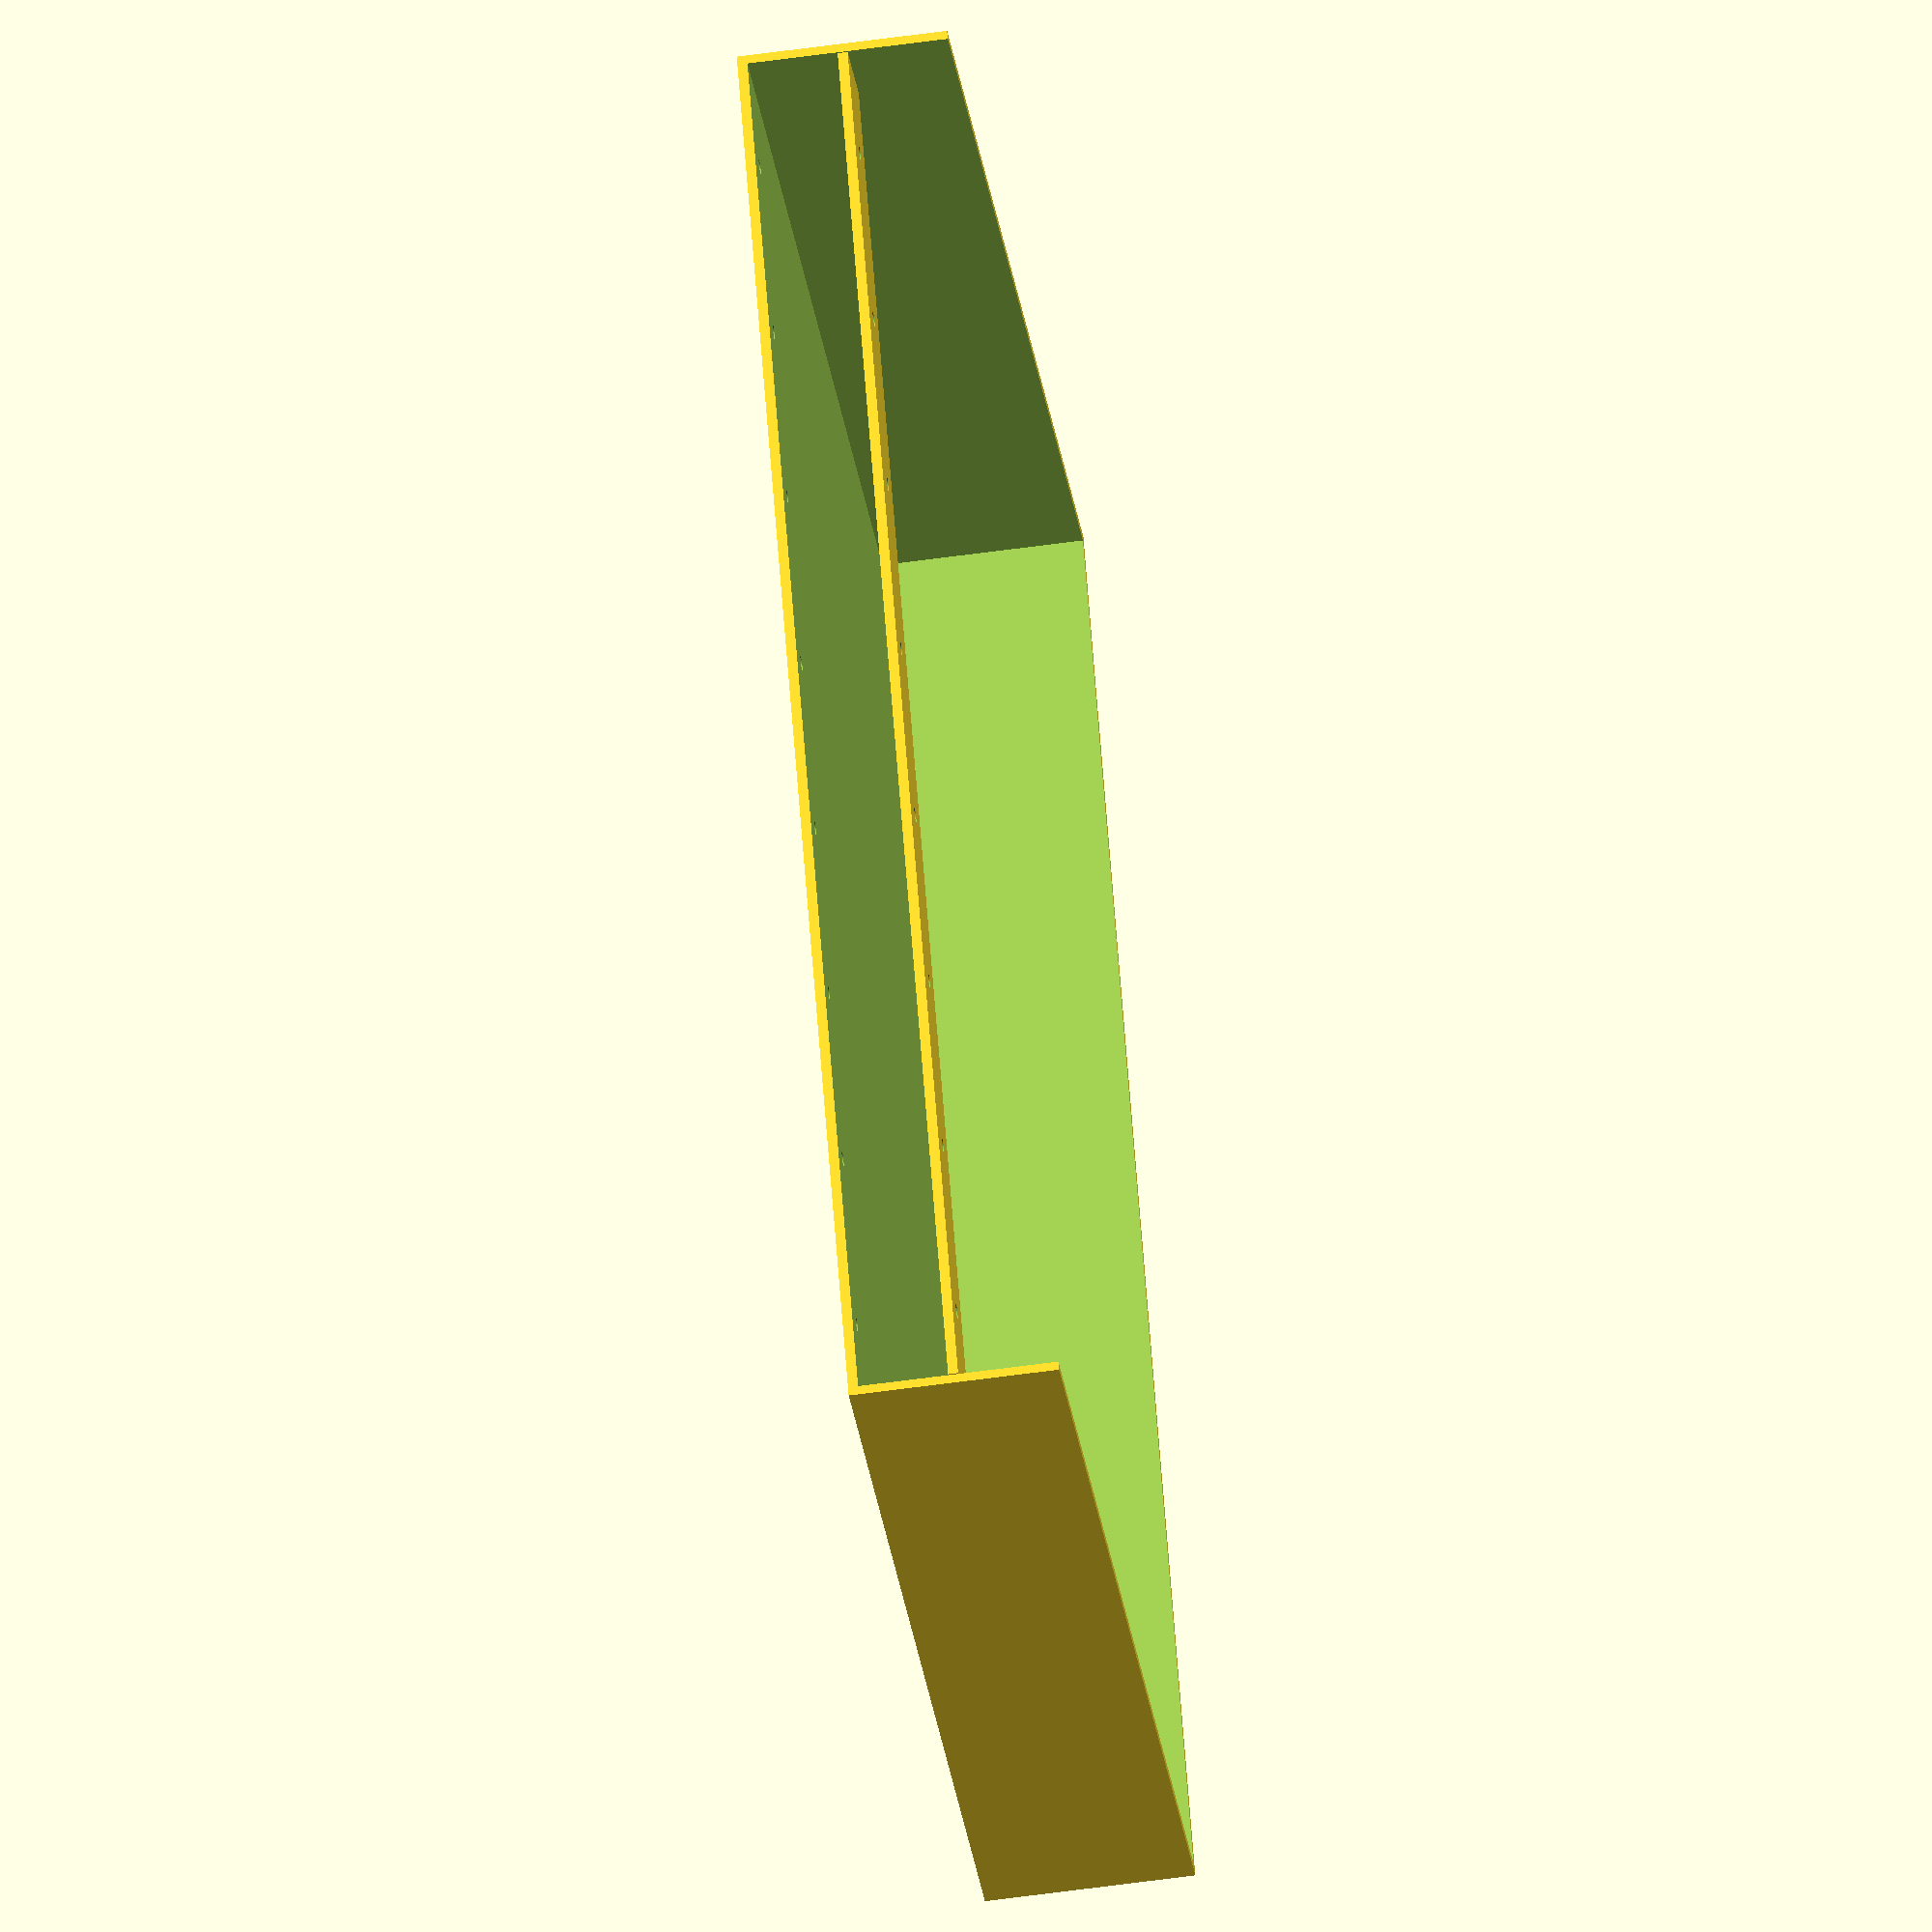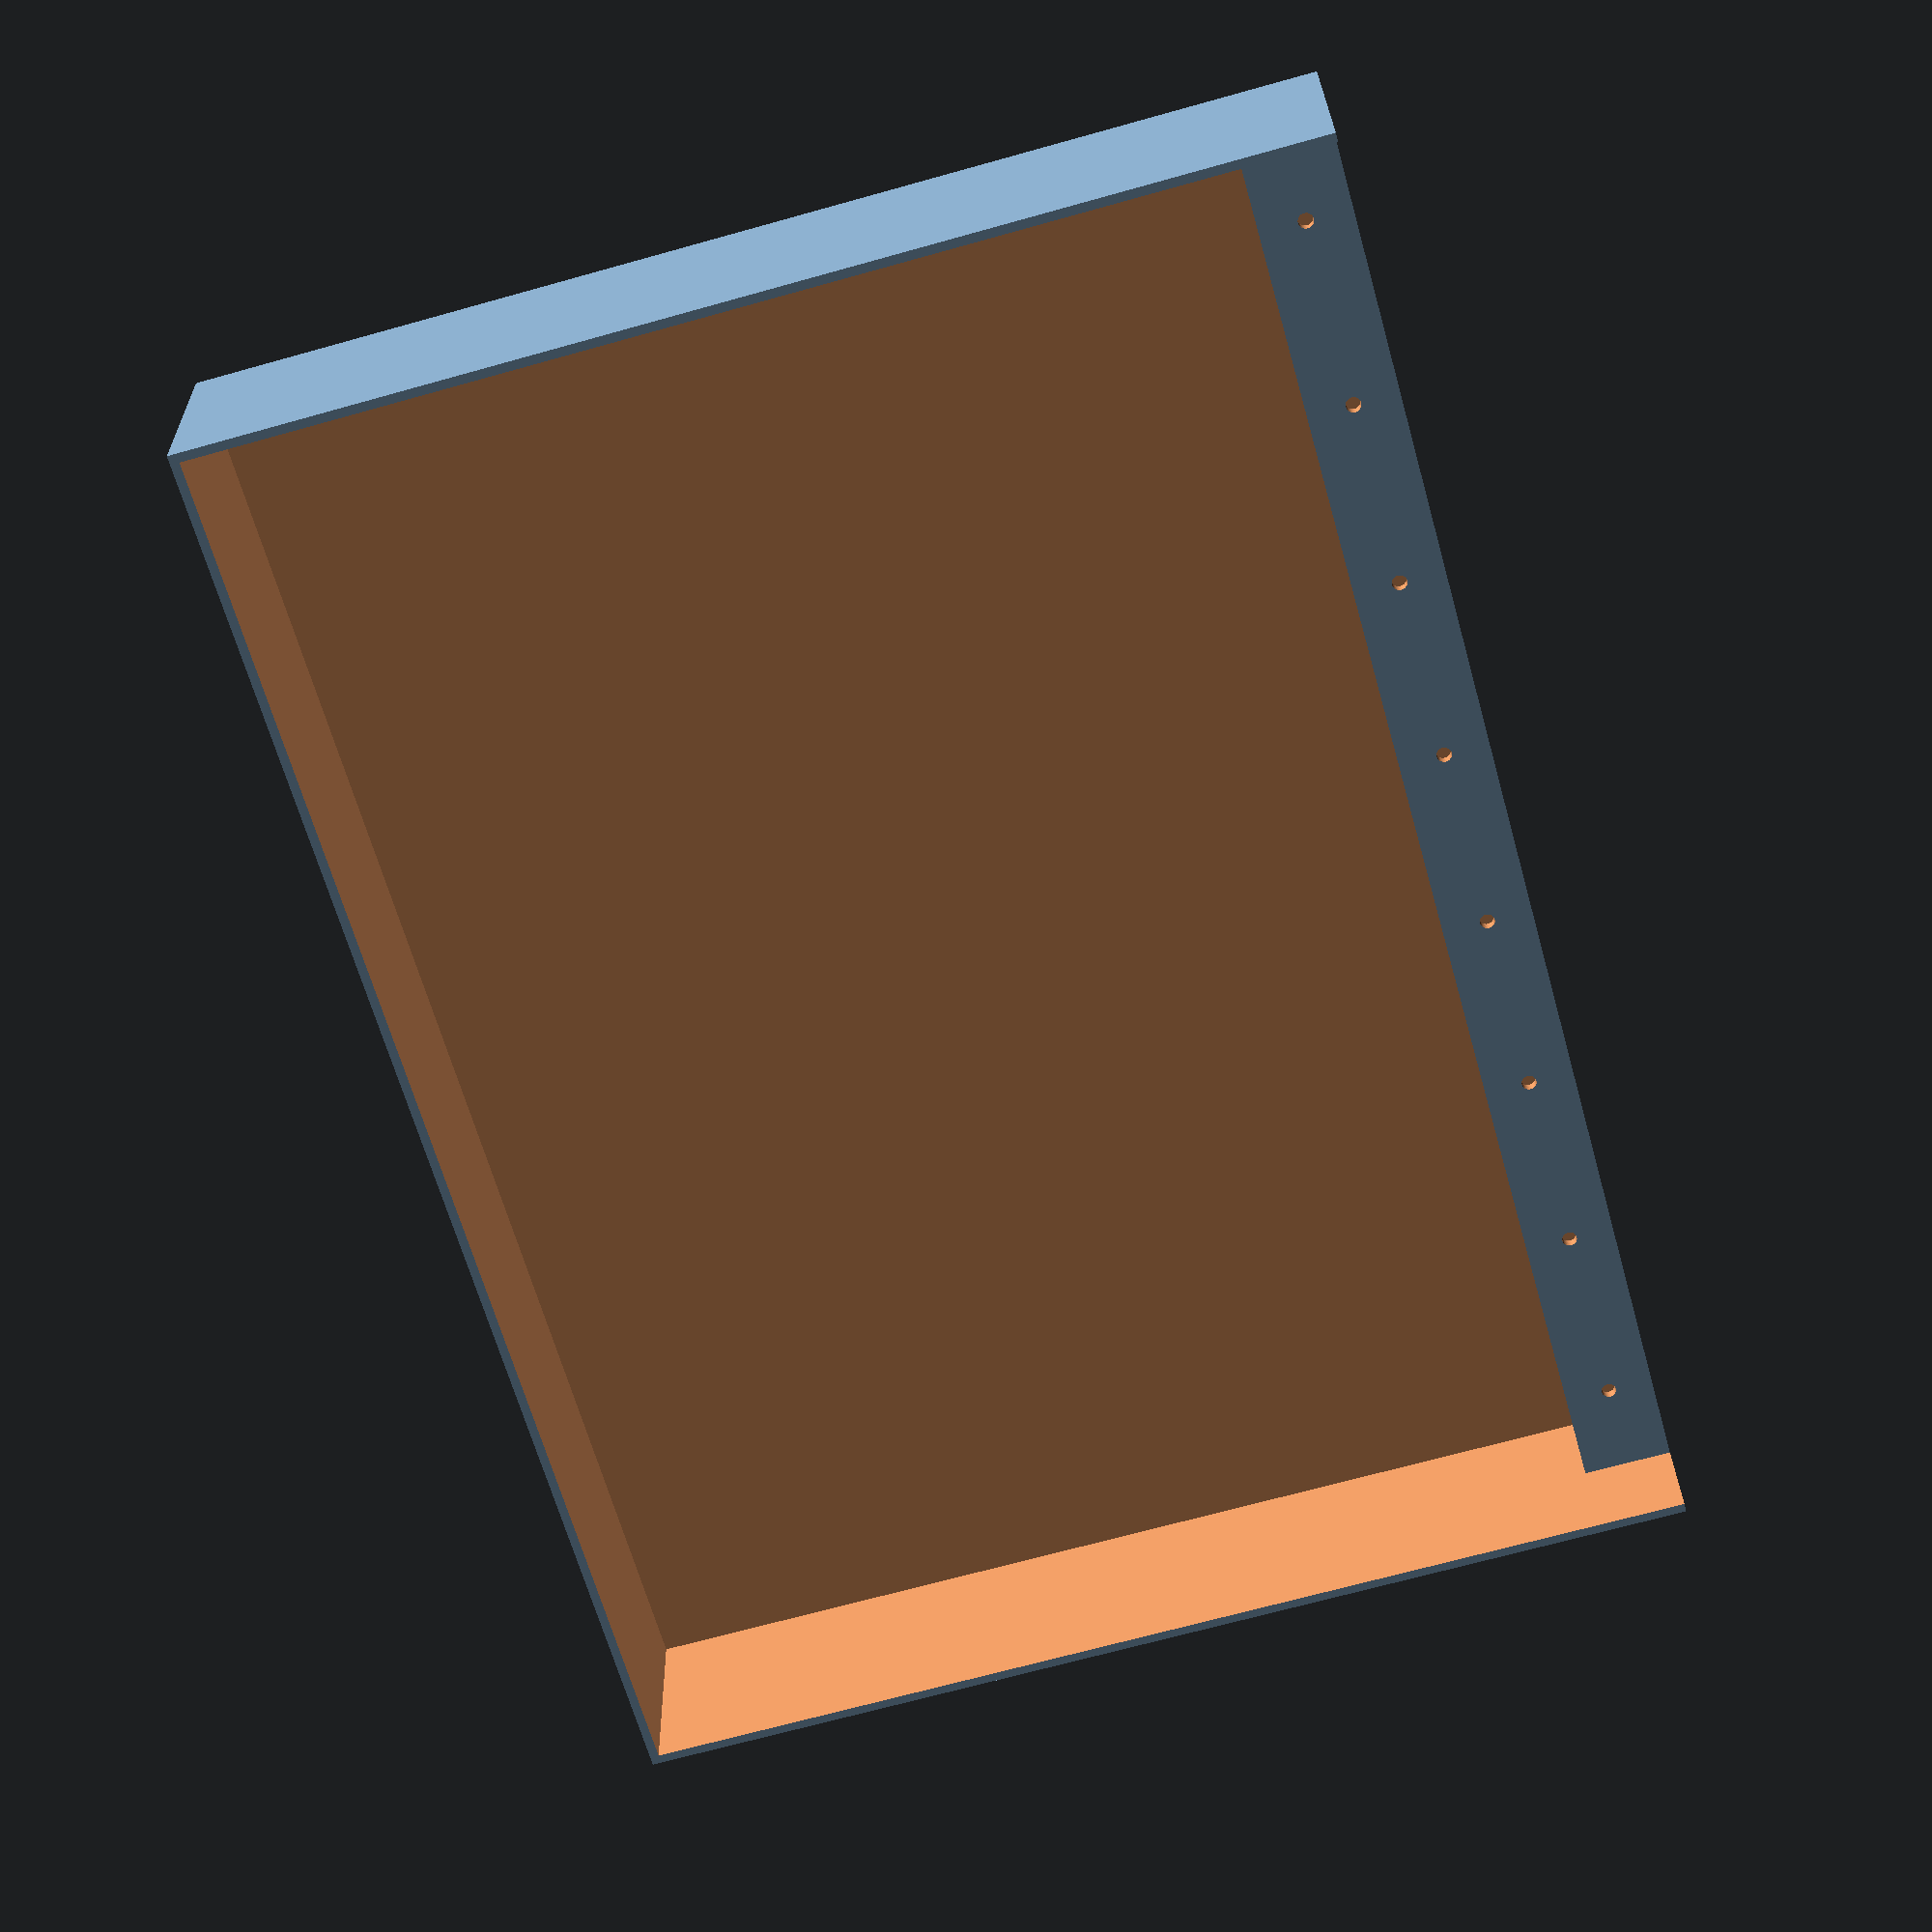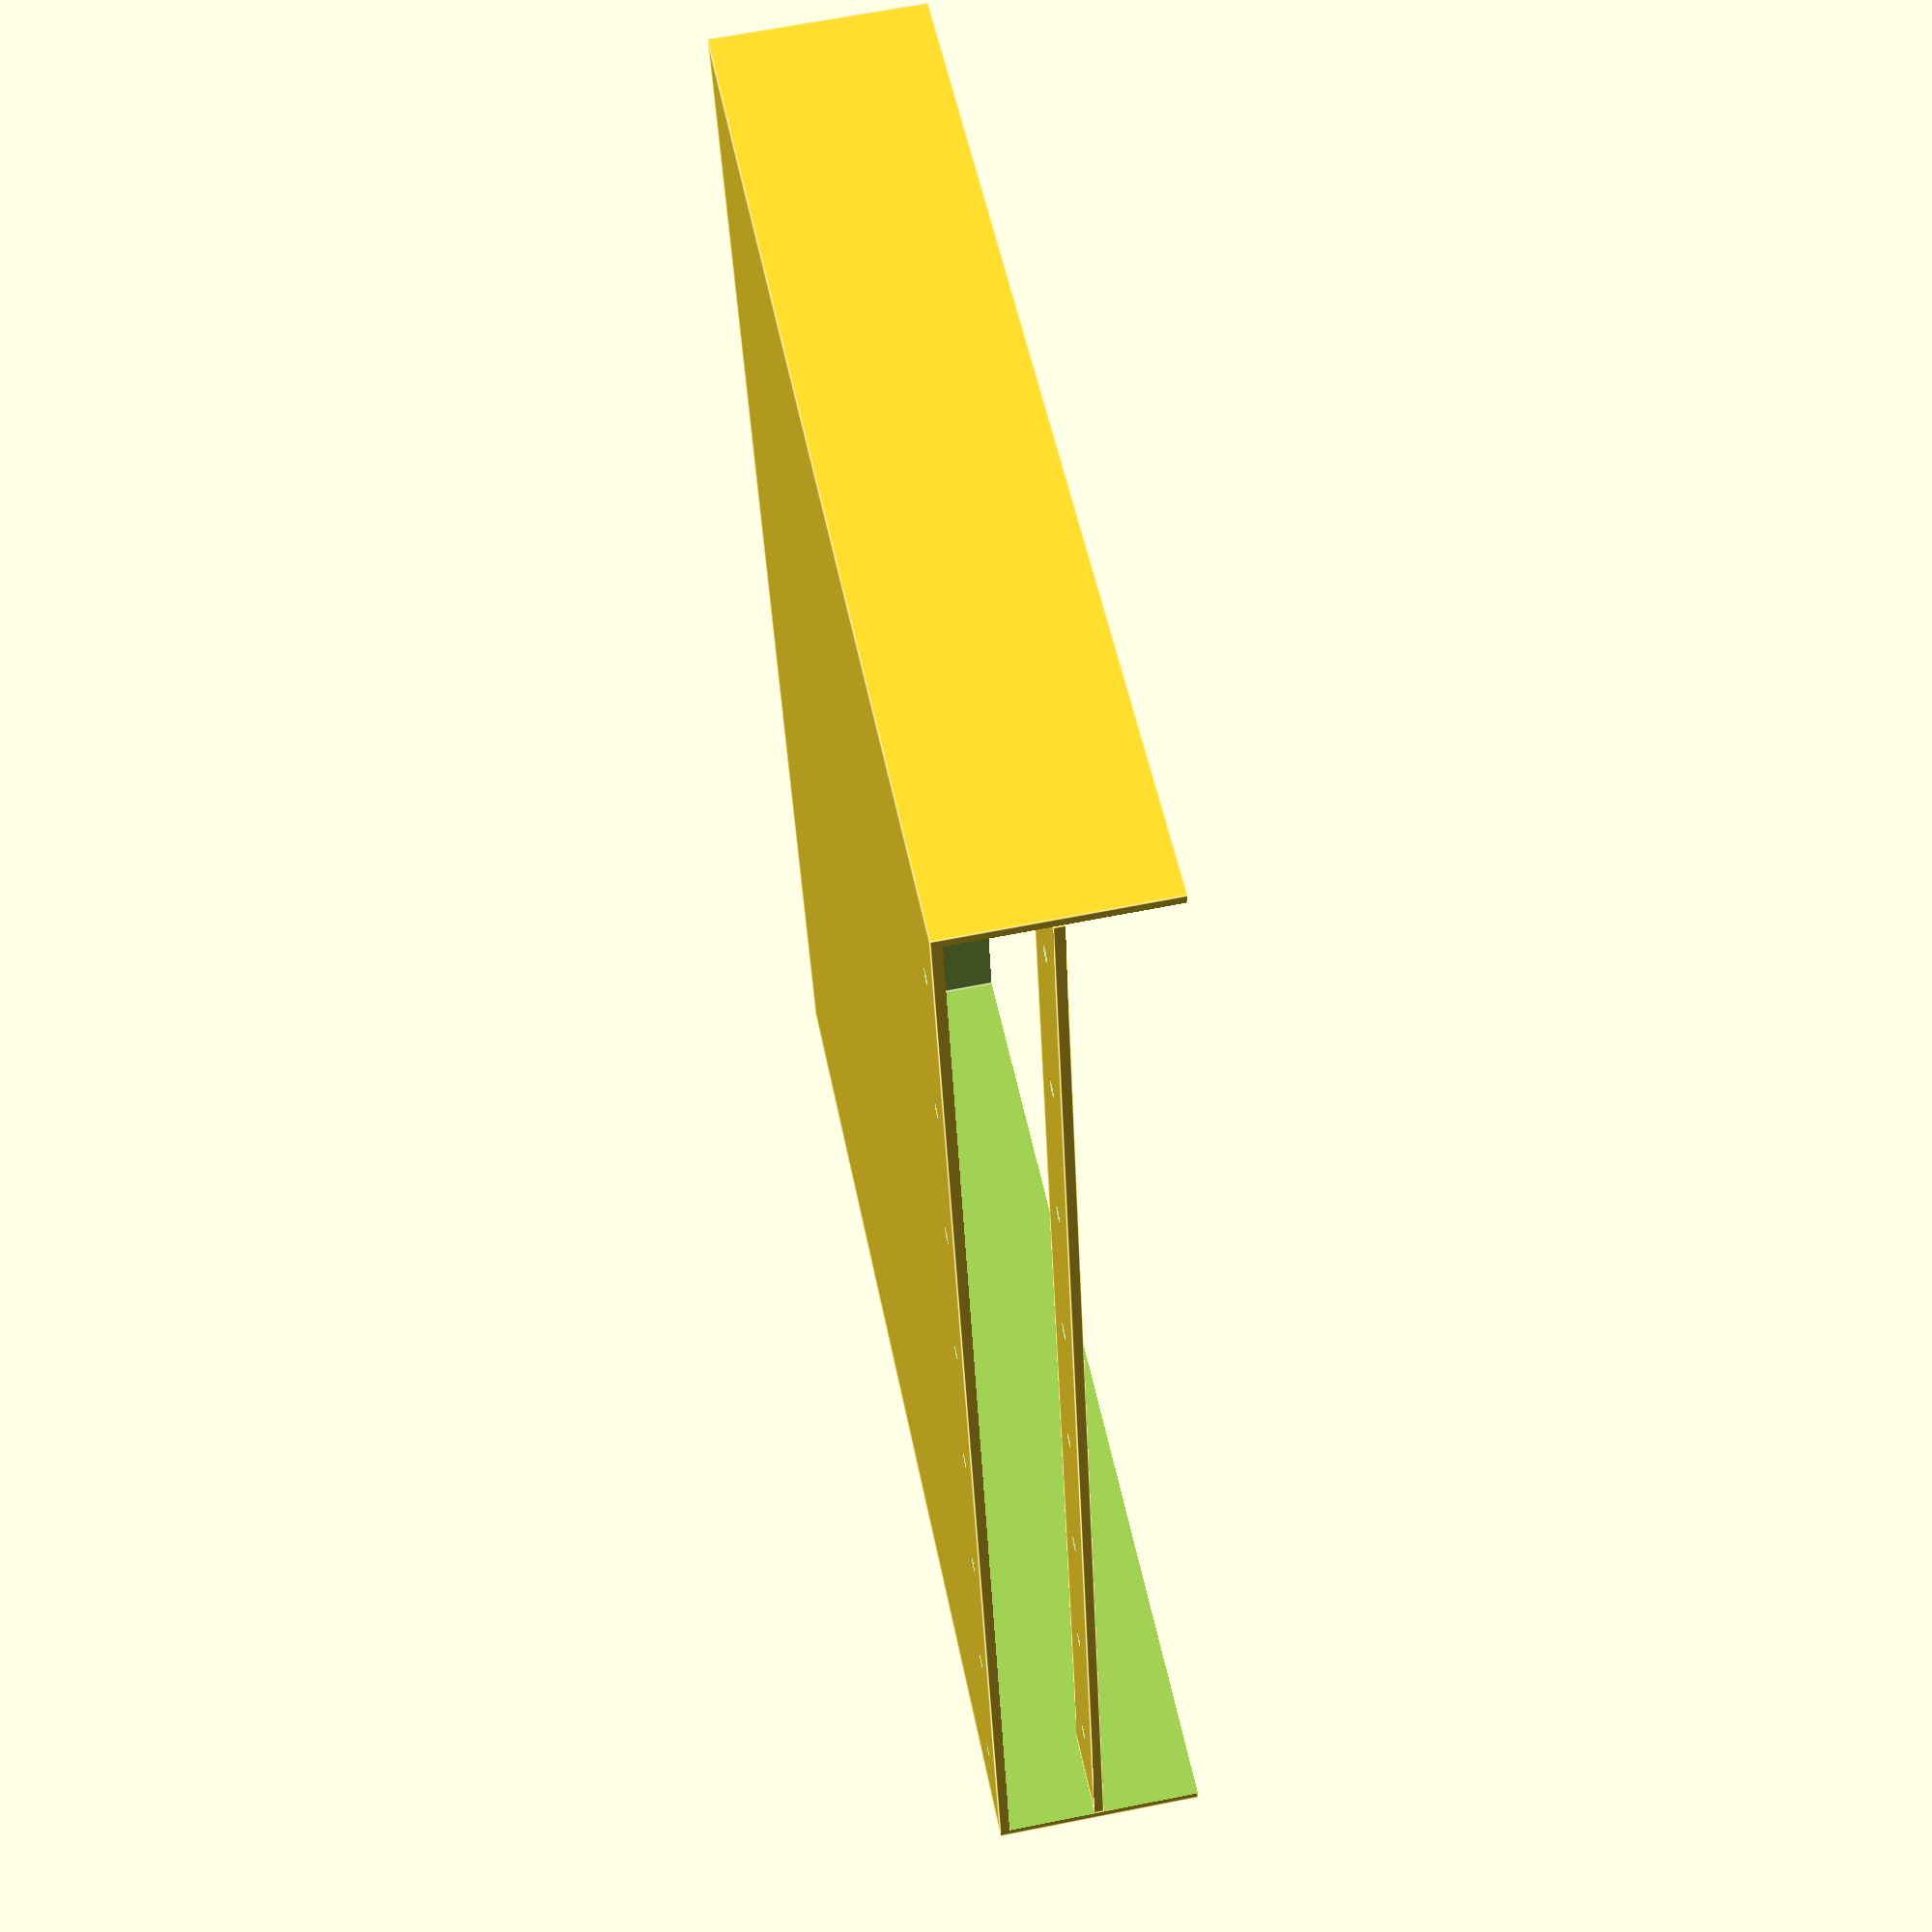
<openscad>
// Intended print settings
layer_height    = 0.25;
extrusion_width = 0.45;

// Material strength
material_xy = extrusion_width * 2;
material_z  = layer_height * 4;

// Dimensions of A5 (ISO 216) paper
a5 = [148, 210];

hole_diameter = 1.5;
hole_offset   = hole_diameter * 3;

gap = 0.2;

size_inner = [
    a5.x,
    a5.y / 2 + hole_offset,
    20,
];
size_outer = [
    size_inner.x + material_xy * 2,
    size_inner.y + material_xy,
    size_inner.z + material_z,
];
size_top = [
    size_inner.x - gap,
    hole_offset * 2,
    material_z,
];

hole_distance_nominal = 20;
num_holes             = round(size_inner.x / hole_distance_nominal / 2) * 2;
hole_distance_actual  = size_inner.x / num_holes;


$fn = 60;


bottom();

translate([
    material_xy + gap / 2,
    material_xy + a5.y / 2 - size_top.y / 2,
    size_inner.z / 2,
])
top();


module bottom() {
    difference() {
        cube(size_outer);

        translate([material_xy, material_xy, material_z])
        union() {
            cube([size_inner.x, size_inner.y * 2, size_inner.z * 2]);

            translate([0, a5.y / 2, 0])
            holes();
        }
    }
}

// TASK: Add piece to line up top with bottom part.
module top() {
    difference() {
        cube(size_top);

        translate([0, size_top.y / 2, 0])
        holes();
    }
}

module holes() {
    for (i = [1:num_holes]) {
        translate([hole_distance_actual * (i - 0.5), 0, 0])
        cylinder(d = hole_diameter, h = size_outer.z, center = true);
    }
}

</openscad>
<views>
elev=58.6 azim=238.8 roll=278.2 proj=o view=solid
elev=334.7 azim=74.3 roll=359.1 proj=p view=solid
elev=115.7 azim=102.6 roll=281.4 proj=p view=edges
</views>
